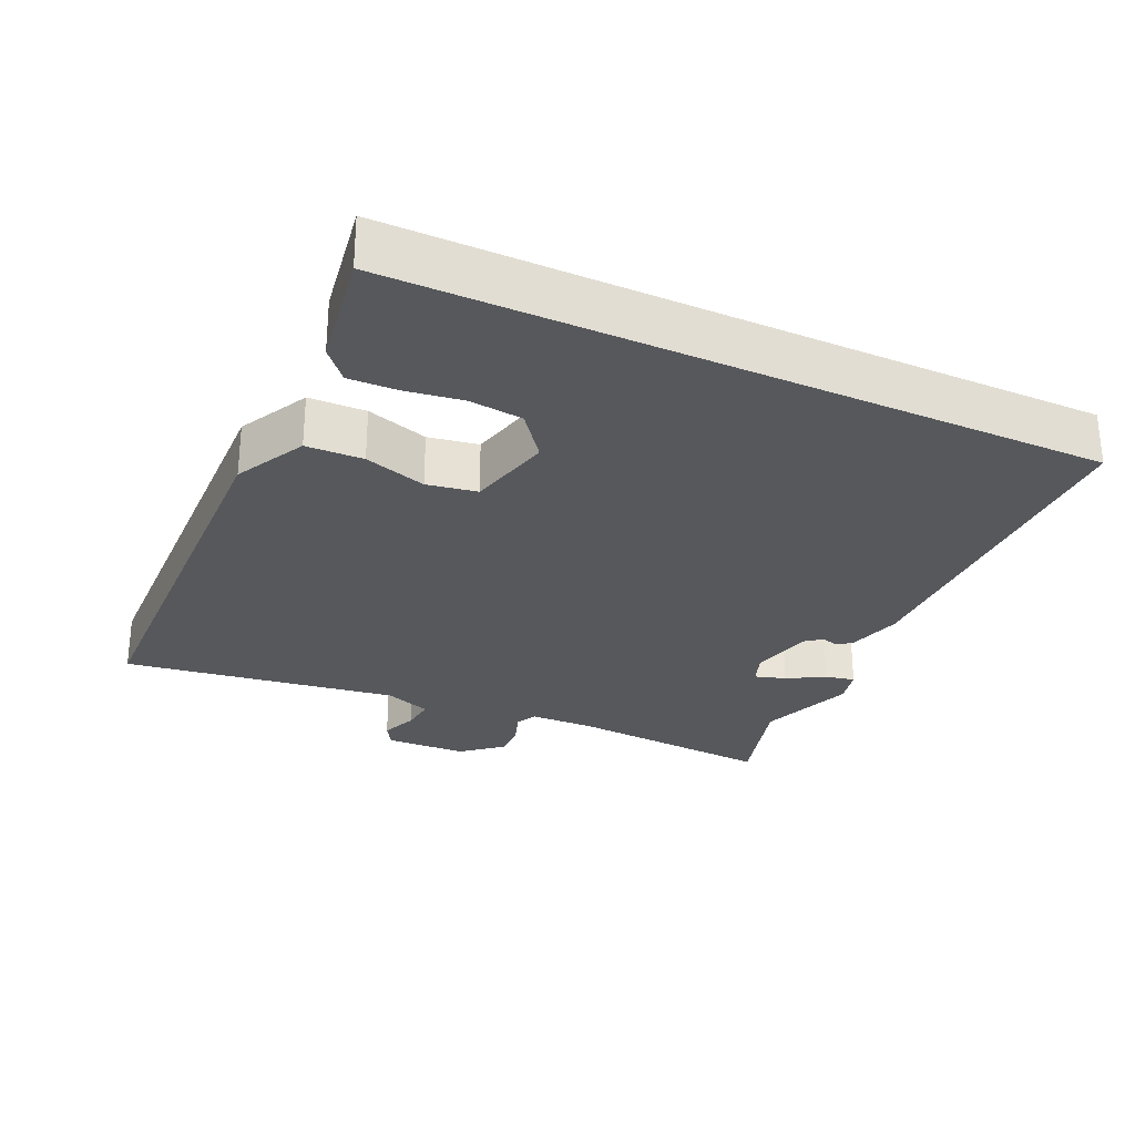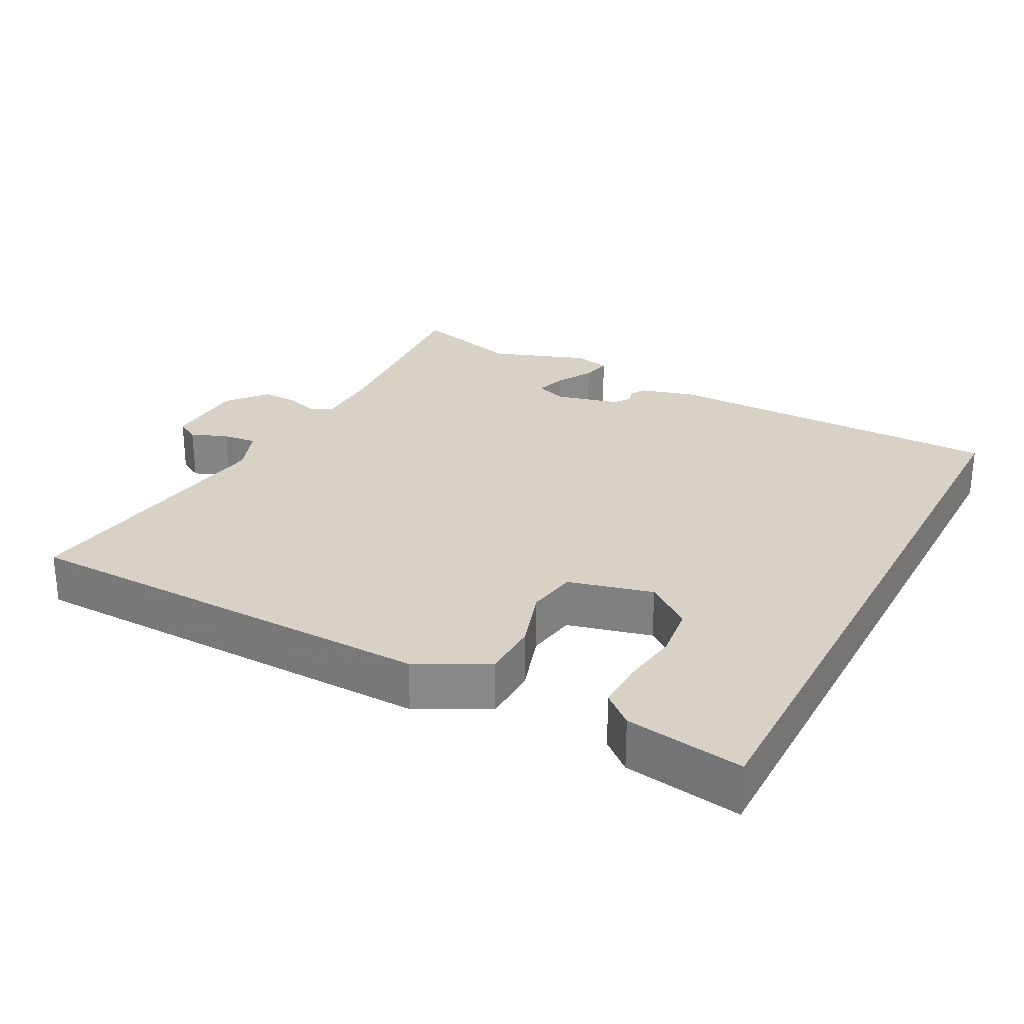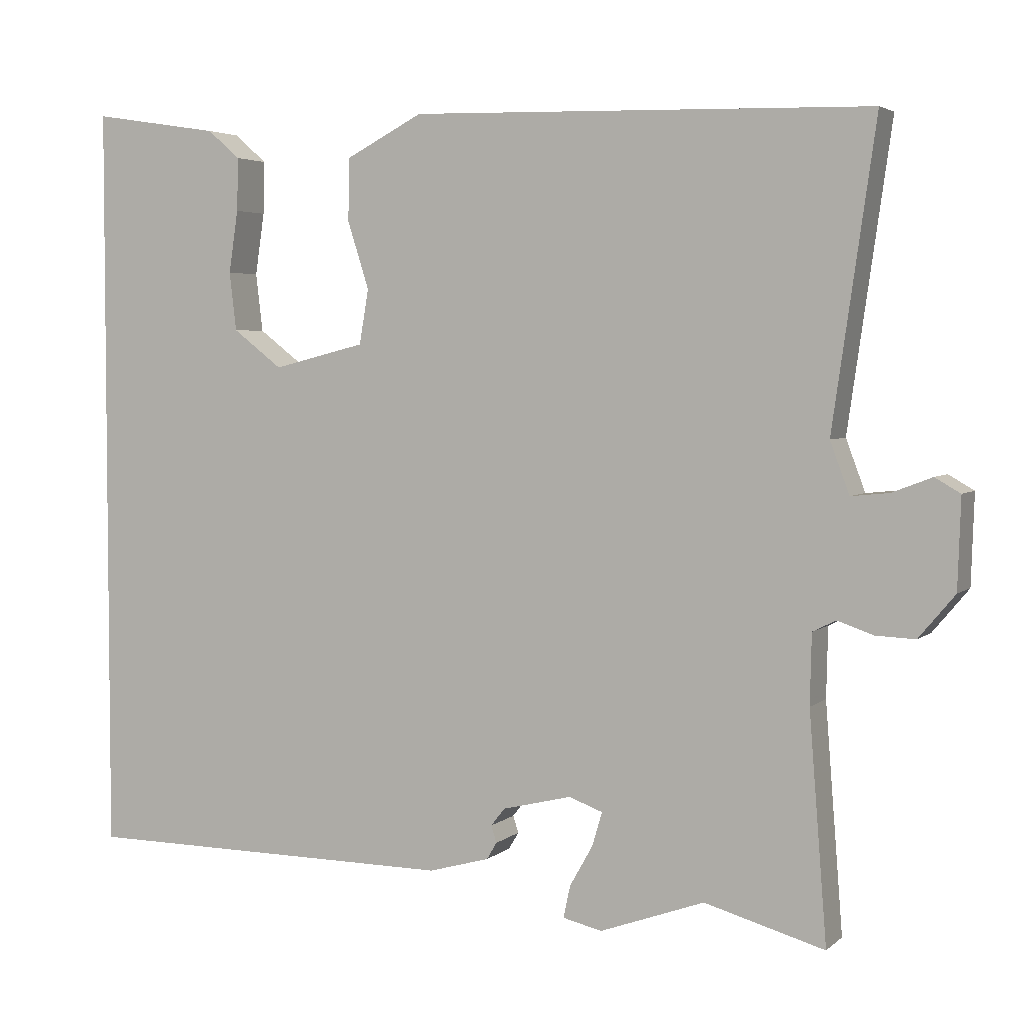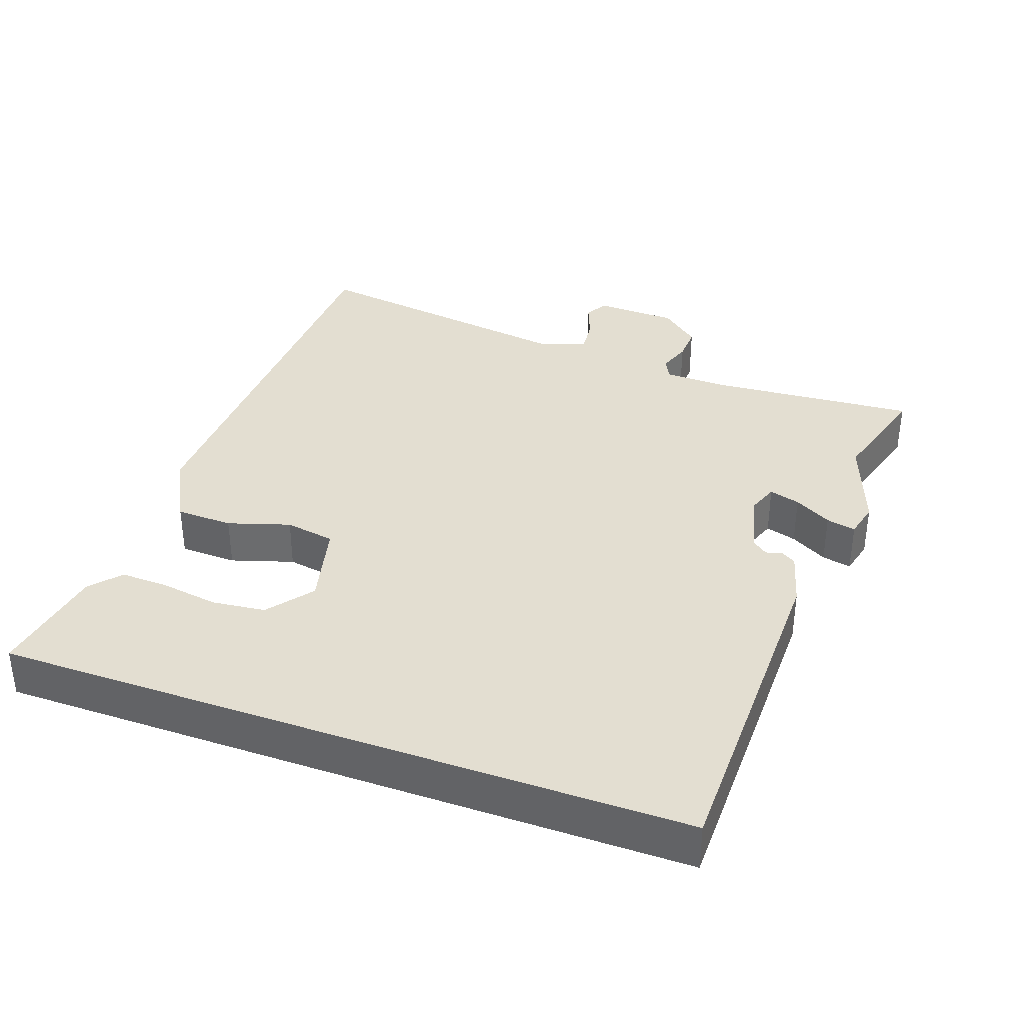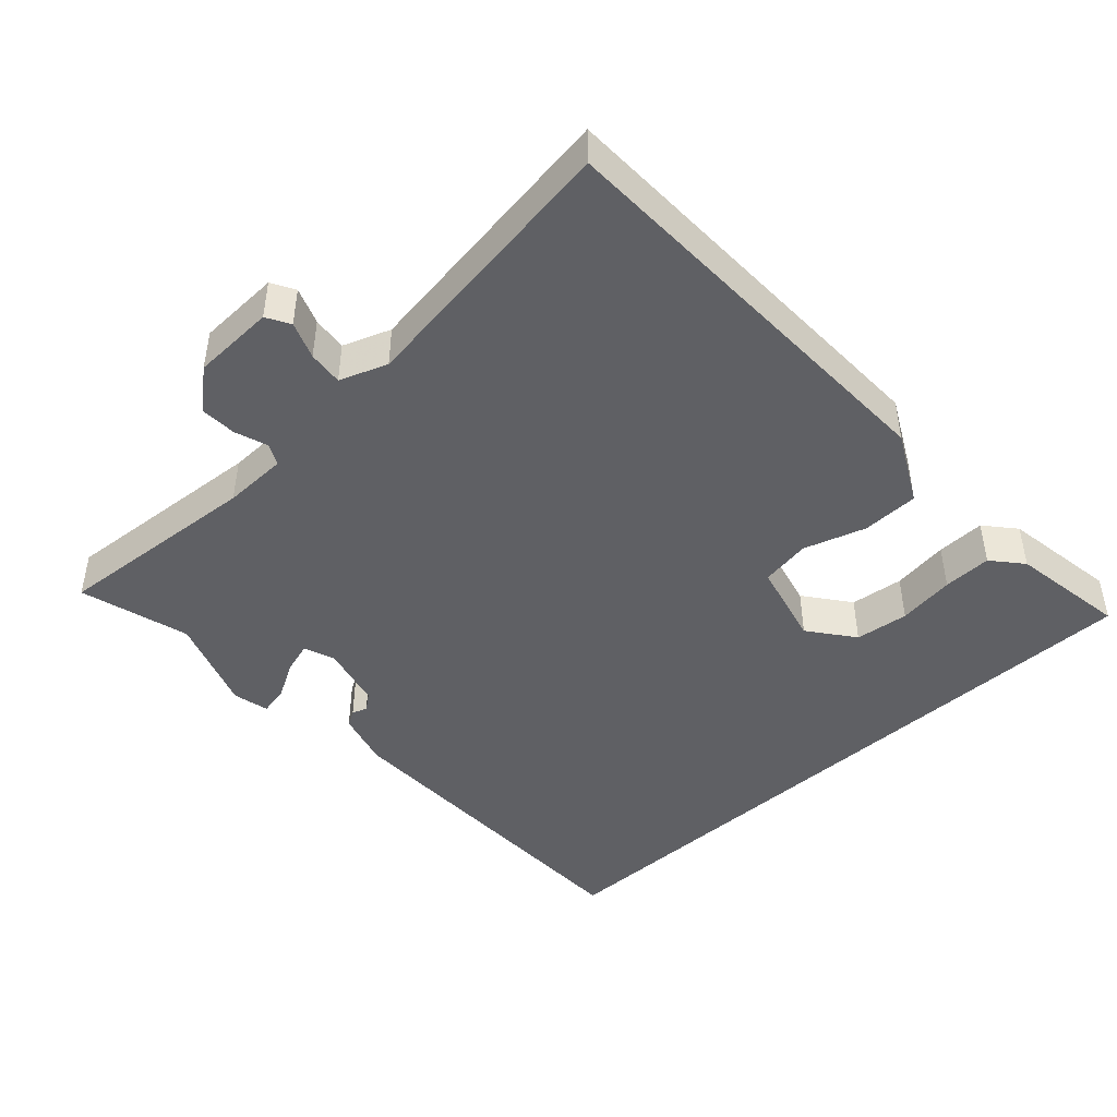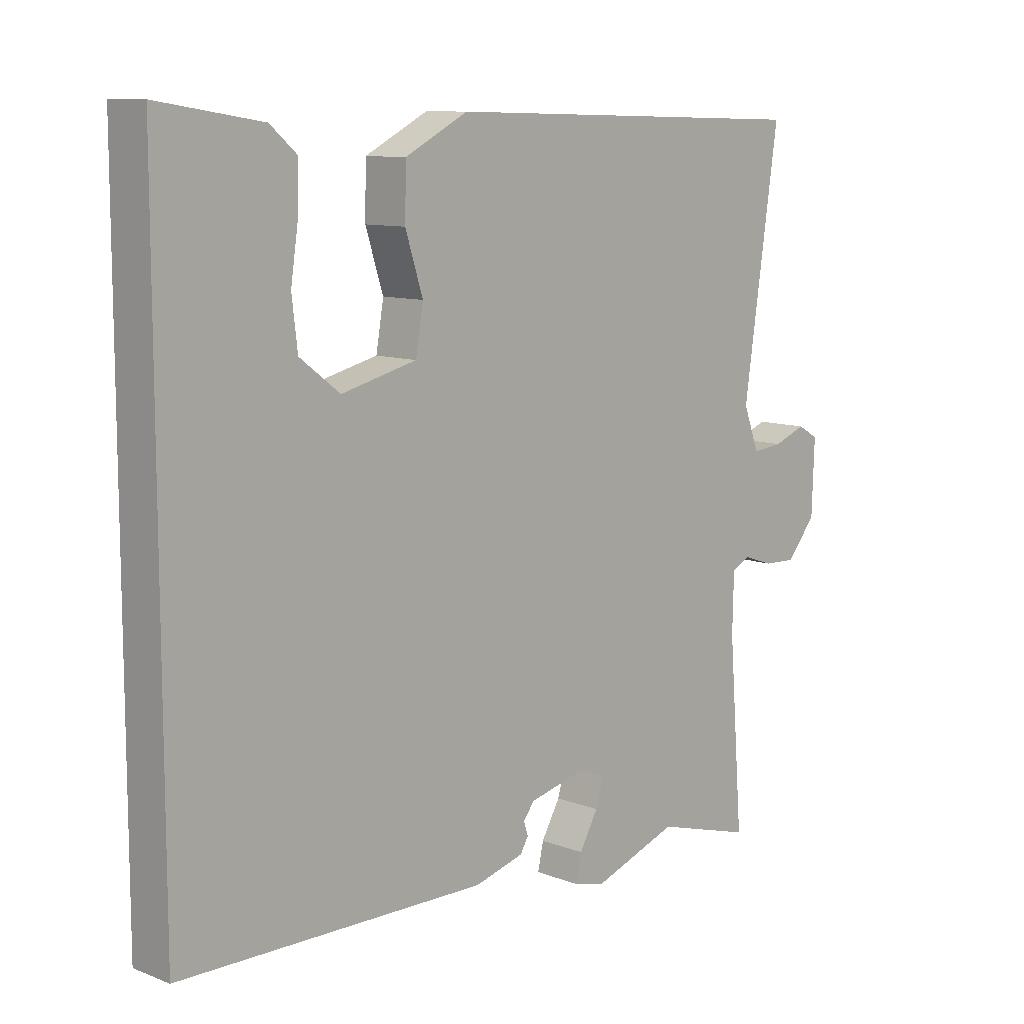
<metadata>
{"format":"obj","ext":"obj","renderer":"f3d","projection":"perspective","resolution":1024,"background":"white","views":[{"elev":-28.0,"azim":65.4,"up":"+Y"},{"elev":27.2,"azim":27.7,"up":"+Y"},{"elev":3.8,"azim":-156.3,"up":"+Z"},{"elev":36.2,"azim":109.8,"up":"+Y"},{"elev":-45.1,"azim":-47.5,"up":"+Y"},{"elev":10.1,"azim":134.4,"up":"+Z"}]}
</metadata>
<code>
v -0.361 0.07 -0.461
v -0.517 0.07 -0.505
v -0.494 0.07 -0.21
v -0.496 0.07 -0.119
v -0.526 0.07 -0.104
v -0.573 0.07 -0.12
v -0.624 0.07 -0.122
v -0.671 0.07 -0.066
v -0.675 0.07 0.051
v -0.642 0.07 0.07
v -0.59 0.07 0.05
v -0.541 0.07 0.045
v -0.516 0.07 0.112
v -0.572 0.07 0.503
v 0.026 0.07 0.518
v 0.126 0.07 0.466
v 0.128 0.07 0.385
v 0.1 0.07 0.297
v 0.112 0.07 0.226
v 0.232 0.07 0.196
v 0.296 0.07 0.245
v 0.305 0.07 0.321
v 0.293 0.07 0.402
v 0.291 0.07 0.471
v 0.334 0.07 0.508
v 0.5 0.07 0.534
v 0.5 0.07 -0.45
v 0.011 0.07 -0.454
v -0.068 0.07 -0.432
v -0.081 0.07 -0.41
v -0.074 0.07 -0.388
v -0.092 0.07 -0.365
v -0.182 0.07 -0.343
v -0.226 0.07 -0.359
v -0.213 0.07 -0.403
v -0.183 0.07 -0.456
v -0.174 0.07 -0.498
v -0.225 0.07 -0.51
v -0.361 0 -0.461
v -0.517 0 -0.505
v -0.494 0 -0.21
v -0.496 0 -0.119
v -0.526 0 -0.104
v -0.573 0 -0.12
v -0.624 0 -0.122
v -0.671 0 -0.066
v -0.675 0 0.051
v -0.642 0 0.07
v -0.59 0 0.05
v -0.541 0 0.045
v -0.516 0 0.112
v -0.572 0 0.503
v 0.026 0 0.518
v 0.126 0 0.466
v 0.128 0 0.385
v 0.1 0 0.297
v 0.112 0 0.226
v 0.232 0 0.196
v 0.296 0 0.245
v 0.305 0 0.321
v 0.293 0 0.402
v 0.291 0 0.471
v 0.334 0 0.508
v 0.5 0 0.534
v 0.5 0 -0.45
v 0.011 0 -0.454
v -0.068 0 -0.432
v -0.081 0 -0.41
v -0.074 0 -0.388
v -0.092 0 -0.365
v -0.182 0 -0.343
v -0.226 0 -0.359
v -0.213 0 -0.403
v -0.183 0 -0.456
v -0.174 0 -0.498
v -0.225 0 -0.51
f 37 38 1
f 36 37 1
f 35 36 1
f 1 2 3
f 35 1 3
f 34 35 3
f 33 34 3 4
f 32 33 4
f 29 30 31
f 28 29 31
f 27 28 31
f 26 27 31
f 26 31 32
f 24 25 26
f 23 24 26
f 22 23 26
f 21 22 26
f 21 26 32
f 20 21 32
f 19 20 32 4
f 16 17 18
f 15 16 18
f 14 15 18
f 13 14 18
f 19 4 5
f 18 19 5
f 13 18 5
f 12 13 5
f 9 10 11
f 8 9 11
f 7 8 11
f 6 7 11
f 5 6 11
f 5 11 12
f 39 76 75
f 39 75 74
f 39 74 73
f 41 40 39
f 41 39 73
f 41 73 72
f 42 41 72 71
f 42 71 70
f 69 68 67
f 69 67 66
f 69 66 65
f 69 65 64
f 70 69 64
f 64 63 62
f 64 62 61
f 64 61 60
f 64 60 59
f 70 64 59
f 70 59 58
f 42 70 58 57
f 56 55 54
f 56 54 53
f 56 53 52
f 56 52 51
f 43 42 57
f 43 57 56
f 43 56 51
f 43 51 50
f 49 48 47
f 49 47 46
f 49 46 45
f 49 45 44
f 49 44 43
f 50 49 43
f 1 39 40 2
f 2 40 41 3
f 3 41 42 4
f 4 42 43 5
f 5 43 44 6
f 6 44 45 7
f 7 45 46 8
f 8 46 47 9
f 9 47 48 10
f 10 48 49 11
f 11 49 50 12
f 12 50 51 13
f 13 51 52 14
f 14 52 53 15
f 15 53 54 16
f 16 54 55 17
f 17 55 56 18
f 18 56 57 19
f 19 57 58 20
f 20 58 59 21
f 21 59 60 22
f 22 60 61 23
f 23 61 62 24
f 24 62 63 25
f 25 63 64 26
f 26 64 65 27
f 27 65 66 28
f 28 66 67 29
f 29 67 68 30
f 30 68 69 31
f 31 69 70 32
f 32 70 71 33
f 33 71 72 34
f 34 72 73 35
f 35 73 74 36
f 36 74 75 37
f 37 75 76 38
f 38 76 39 1

</code>
